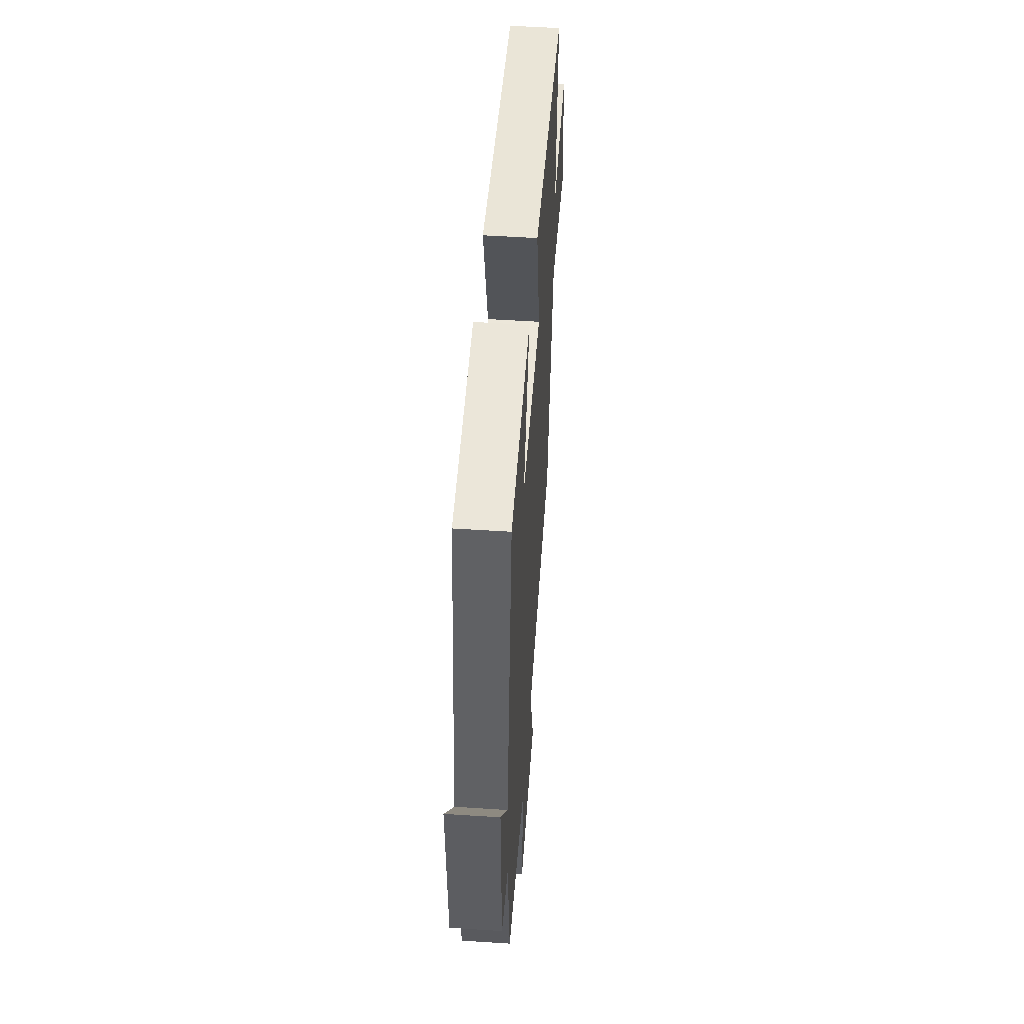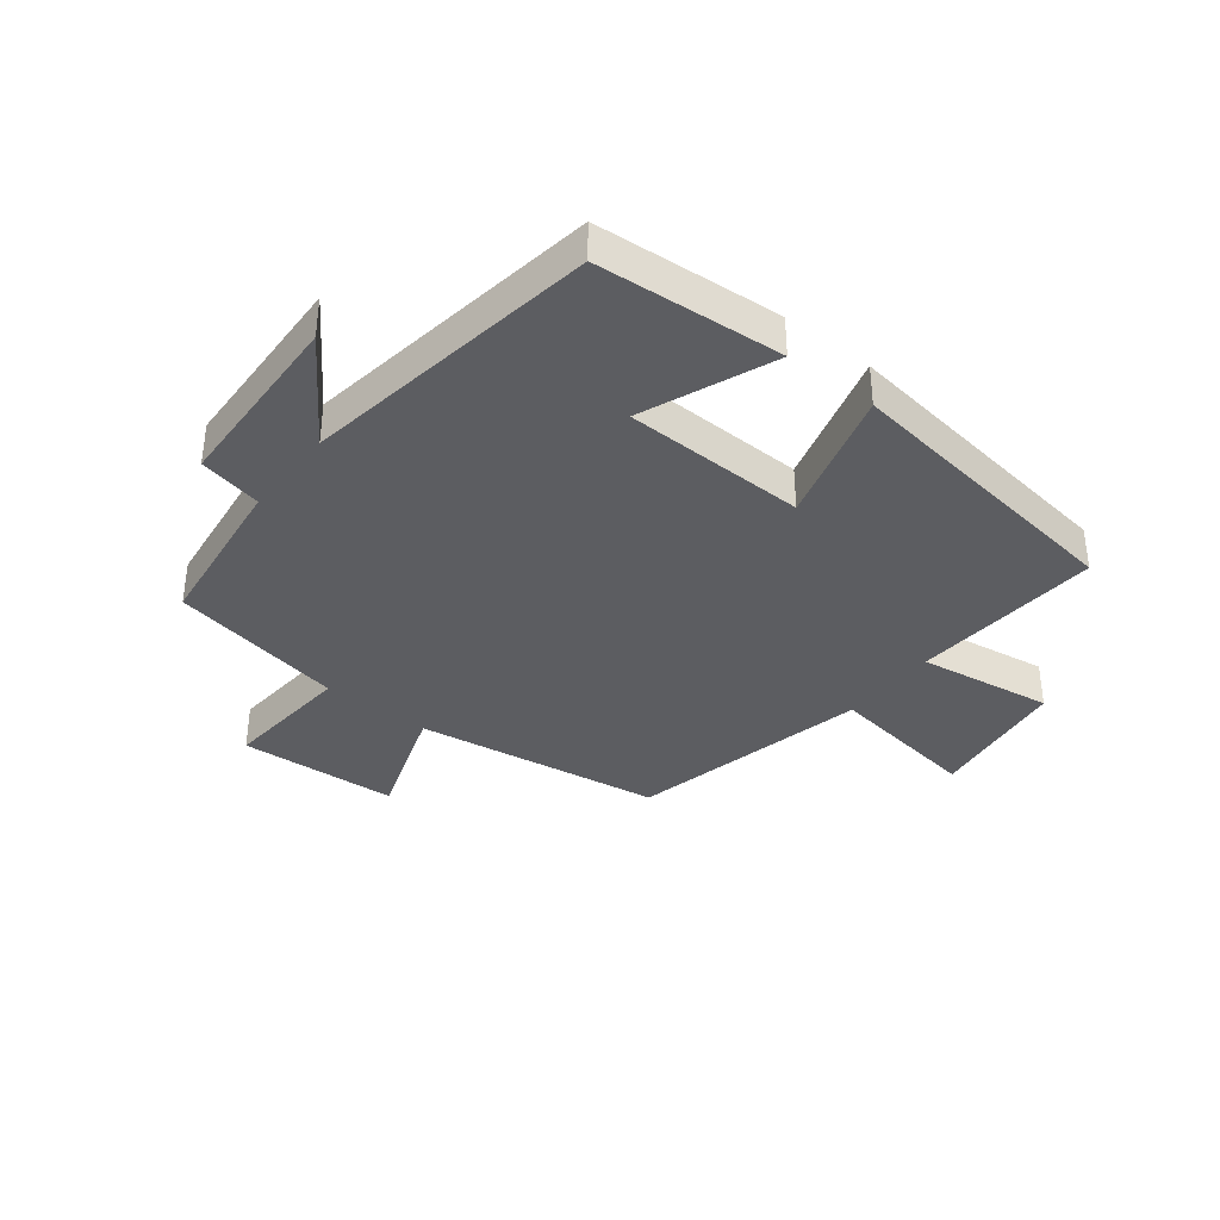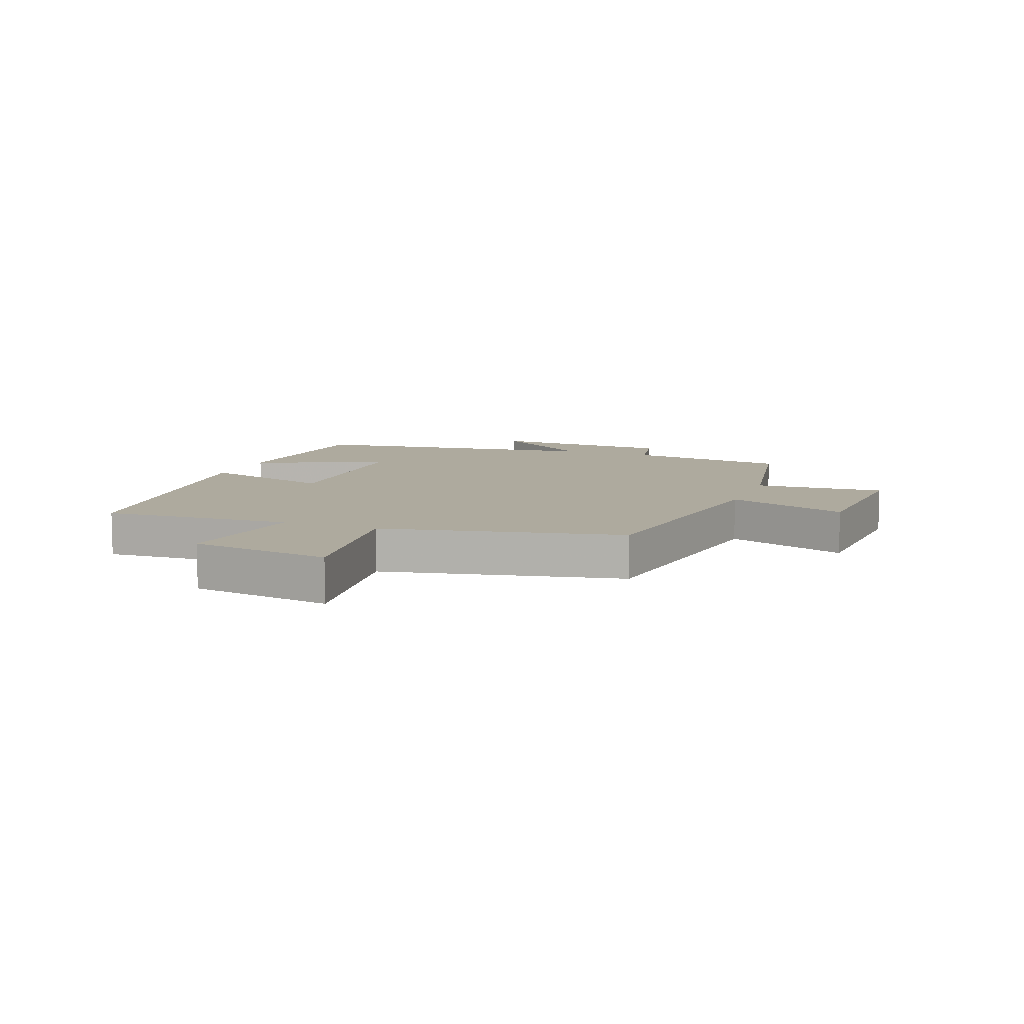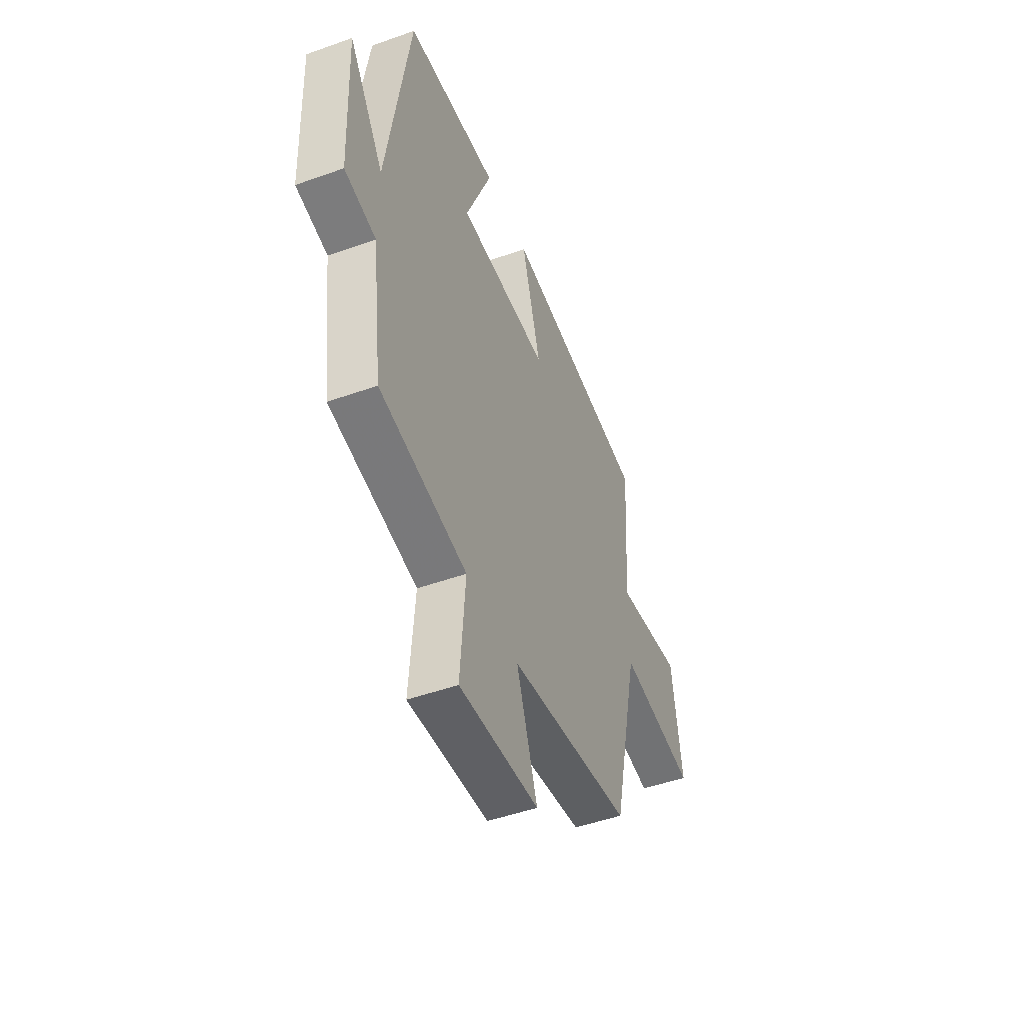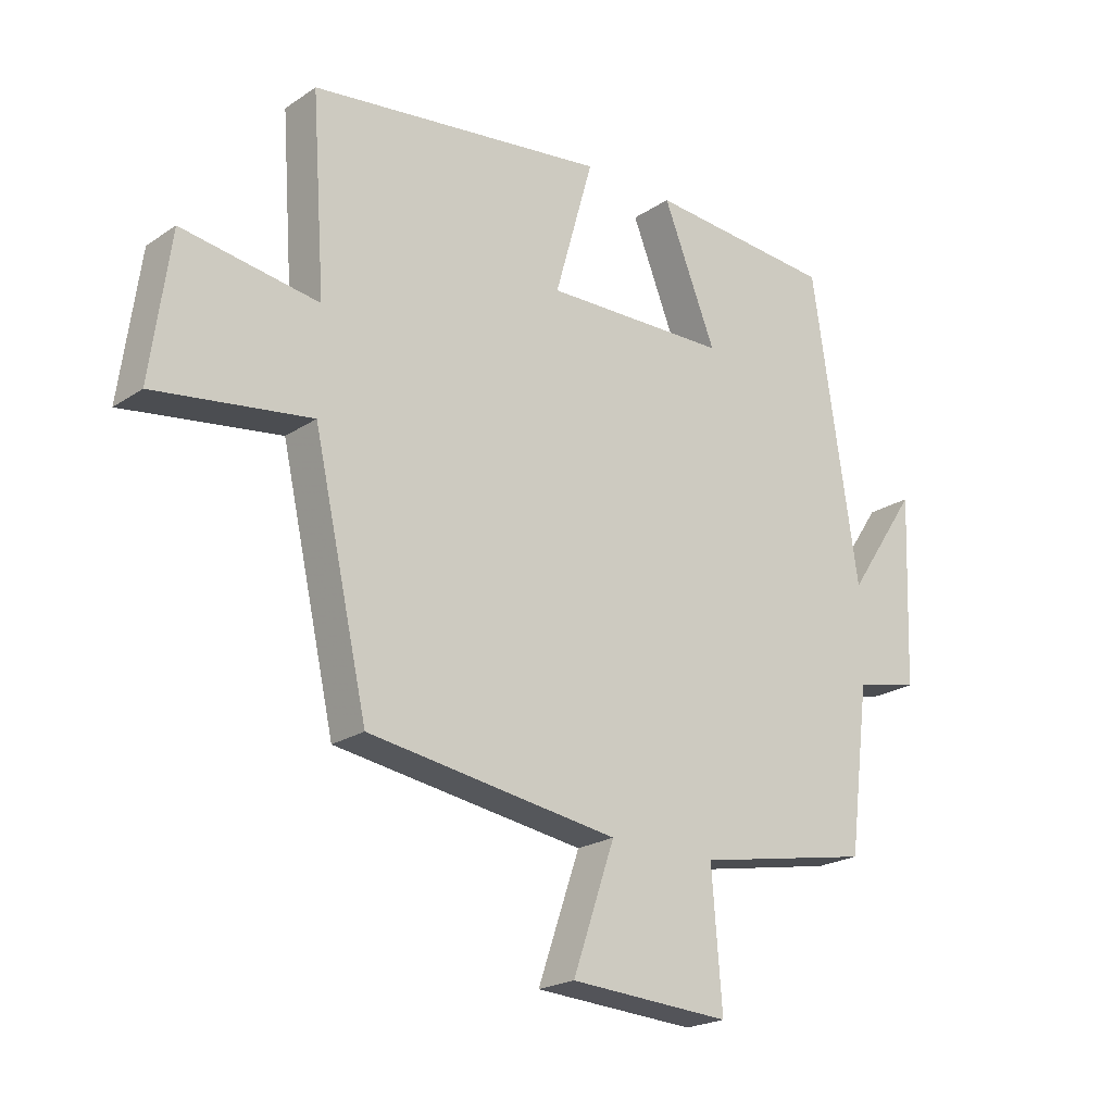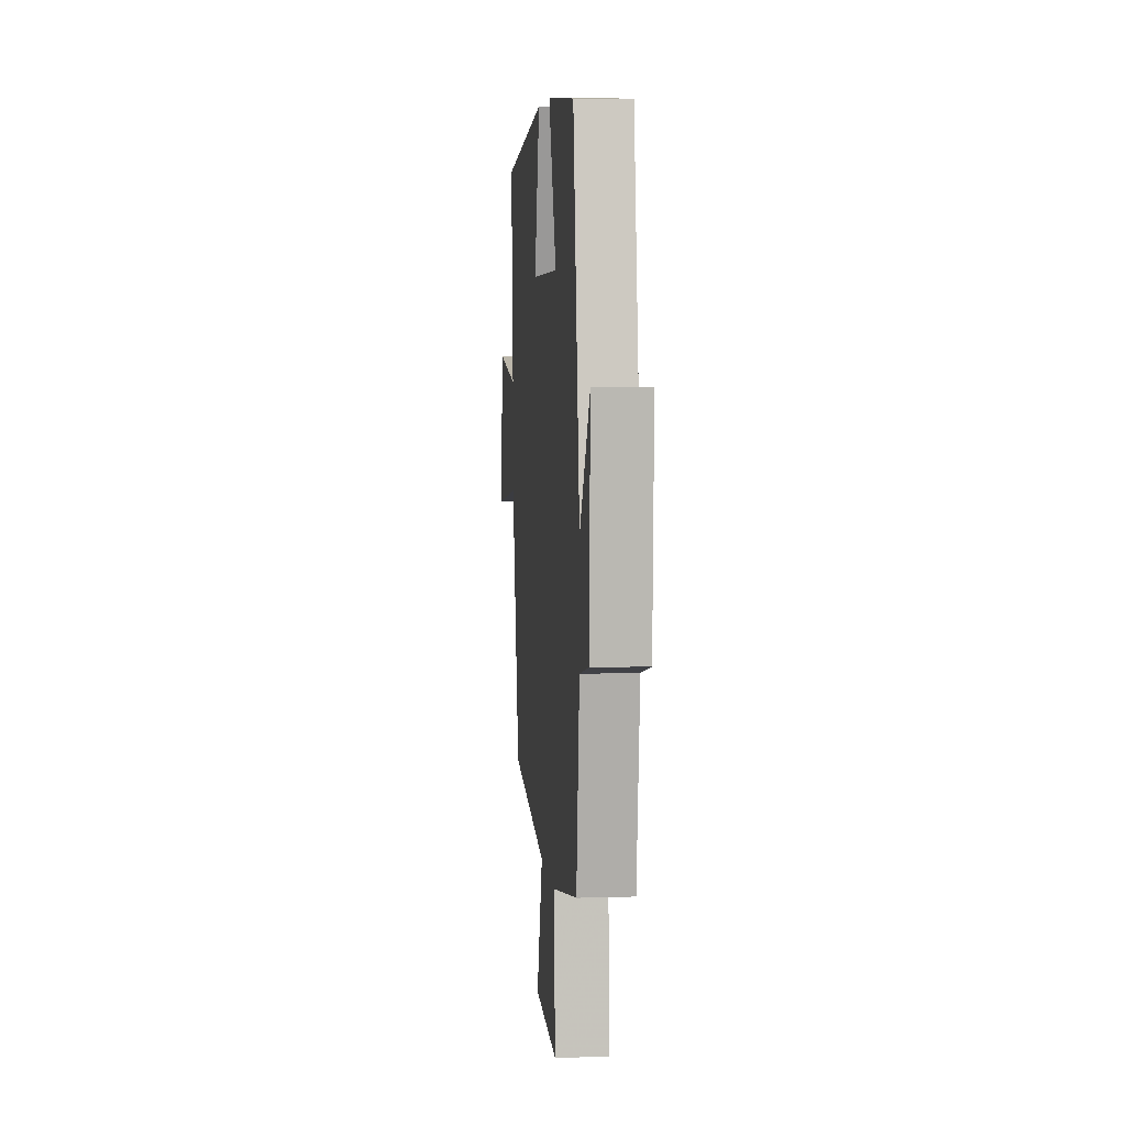
<metadata>
{"format":"obj","ext":"obj","renderer":"f3d","projection":"perspective","resolution":1024,"background":"white","views":[{"elev":51.4,"azim":-85.9,"up":"+Z"},{"elev":-36.9,"azim":-38.2,"up":"+Y"},{"elev":9.3,"azim":111.2,"up":"+Y"},{"elev":-48.3,"azim":-68.2,"up":"+Z"},{"elev":-21.5,"azim":139.4,"up":"+Z"},{"elev":5.8,"azim":-95.4,"up":"+Z"}]}
</metadata>
<code>
v 0.411 0.07 -0.438
v 0.001 0.07 -0.5
v 0.07 0.07 -0.7
v -0.194 0.07 -0.716
v -0.177 0.07 -0.5
v -0.466 0.07 -0.445
v -0.5 0.07 -0.177
v -0.604 0.07 -0.155
v -0.616 0.07 0.153
v -0.5 0.07 -0.019
v -0.425 0.07 0.476
v -0.117 0.07 0.5
v -0.204 0.07 0.283
v 0.098 0.07 0.277
v 0.035 0.07 0.5
v 0.522 0.07 0.437
v 0.5 0.07 0.123
v 0.723 0.07 0.157
v 0.755 0.07 -0.077
v 0.5 0.07 -0.041
v 0.411 0 -0.438
v 0.001 0 -0.5
v 0.07 0 -0.7
v -0.194 0 -0.716
v -0.177 0 -0.5
v -0.466 0 -0.445
v -0.5 0 -0.177
v -0.604 0 -0.155
v -0.616 0 0.153
v -0.5 0 -0.019
v -0.425 0 0.476
v -0.117 0 0.5
v -0.204 0 0.283
v 0.098 0 0.277
v 0.035 0 0.5
v 0.522 0 0.437
v 0.5 0 0.123
v 0.723 0 0.157
v 0.755 0 -0.077
v 0.5 0 -0.041
f 17 18 19 20
f 17 20 1 2
f 14 15 16 17
f 13 14 17 2
f 10 11 12 13
f 10 13 2
f 7 8 9 10
f 7 10 2
f 6 7 2
f 5 6 2
f 2 3 4 5
f 40 39 38 37
f 22 21 40 37
f 37 36 35 34
f 22 37 34 33
f 33 32 31 30
f 22 33 30
f 30 29 28 27
f 22 30 27
f 22 27 26
f 22 26 25
f 25 24 23 22
f 1 21 22 2
f 2 22 23 3
f 3 23 24 4
f 4 24 25 5
f 5 25 26 6
f 6 26 27 7
f 7 27 28 8
f 8 28 29 9
f 9 29 30 10
f 10 30 31 11
f 11 31 32 12
f 12 32 33 13
f 13 33 34 14
f 14 34 35 15
f 15 35 36 16
f 16 36 37 17
f 17 37 38 18
f 18 38 39 19
f 19 39 40 20
f 20 40 21 1

</code>
